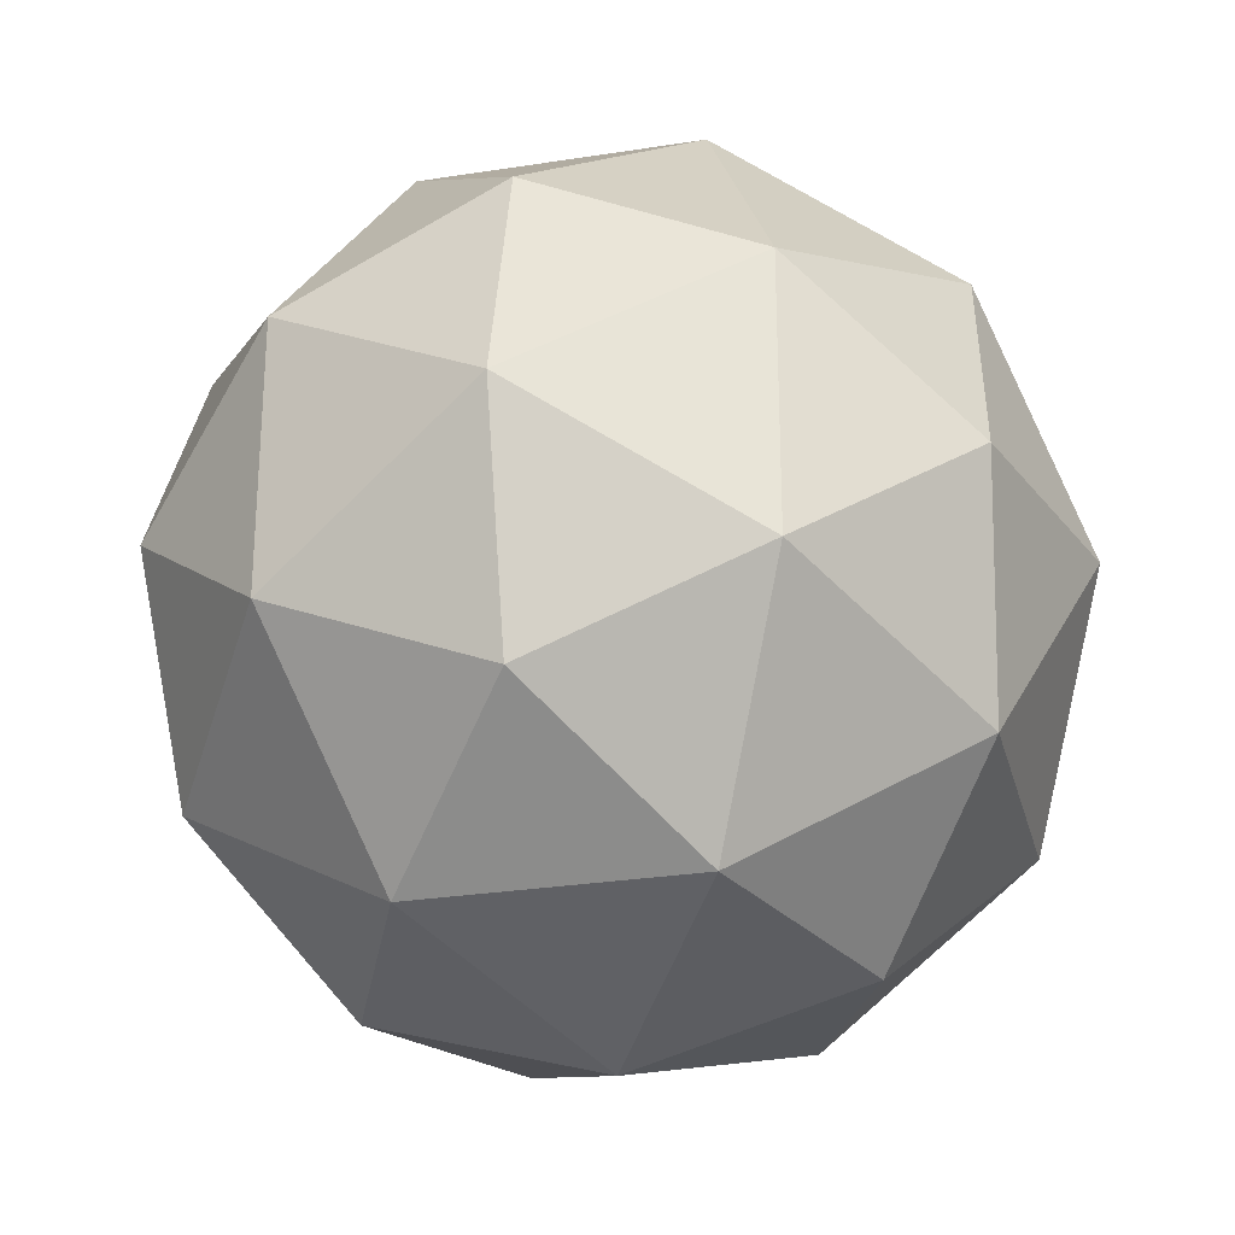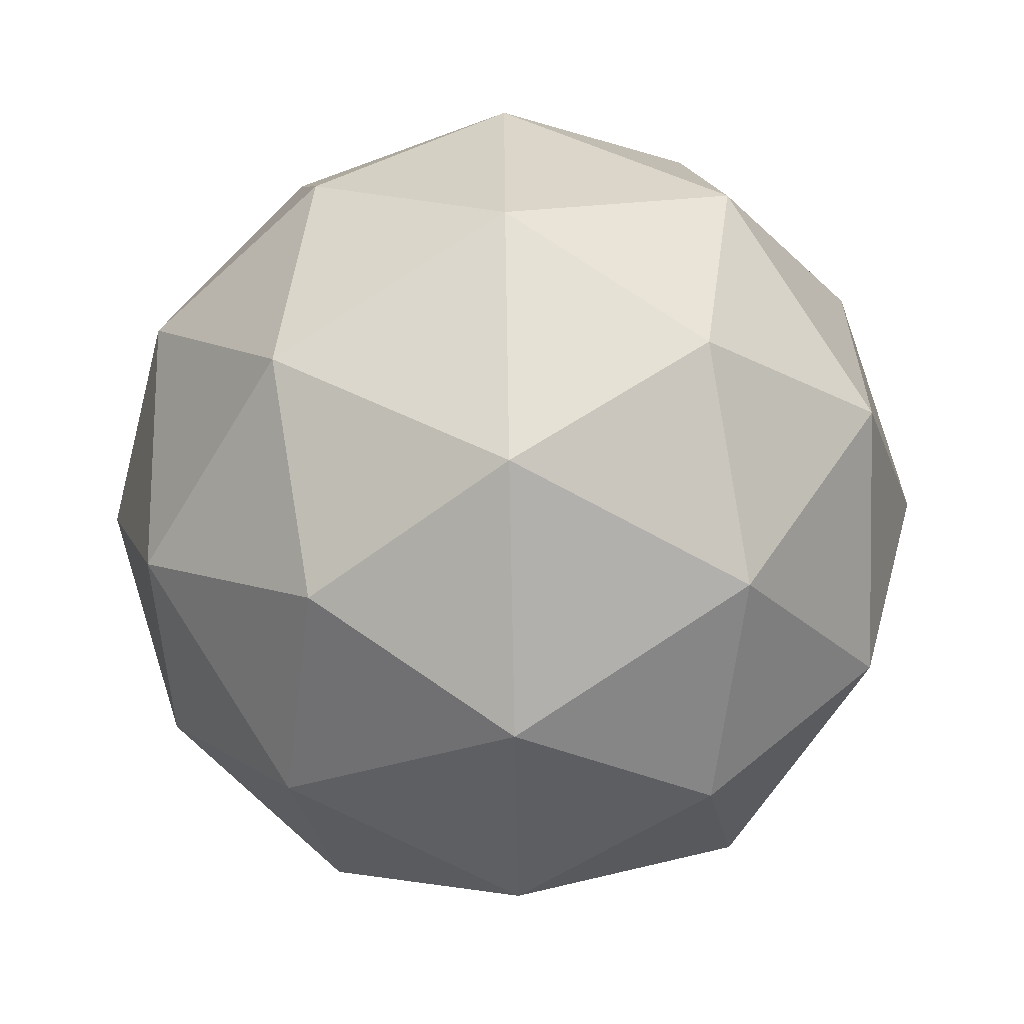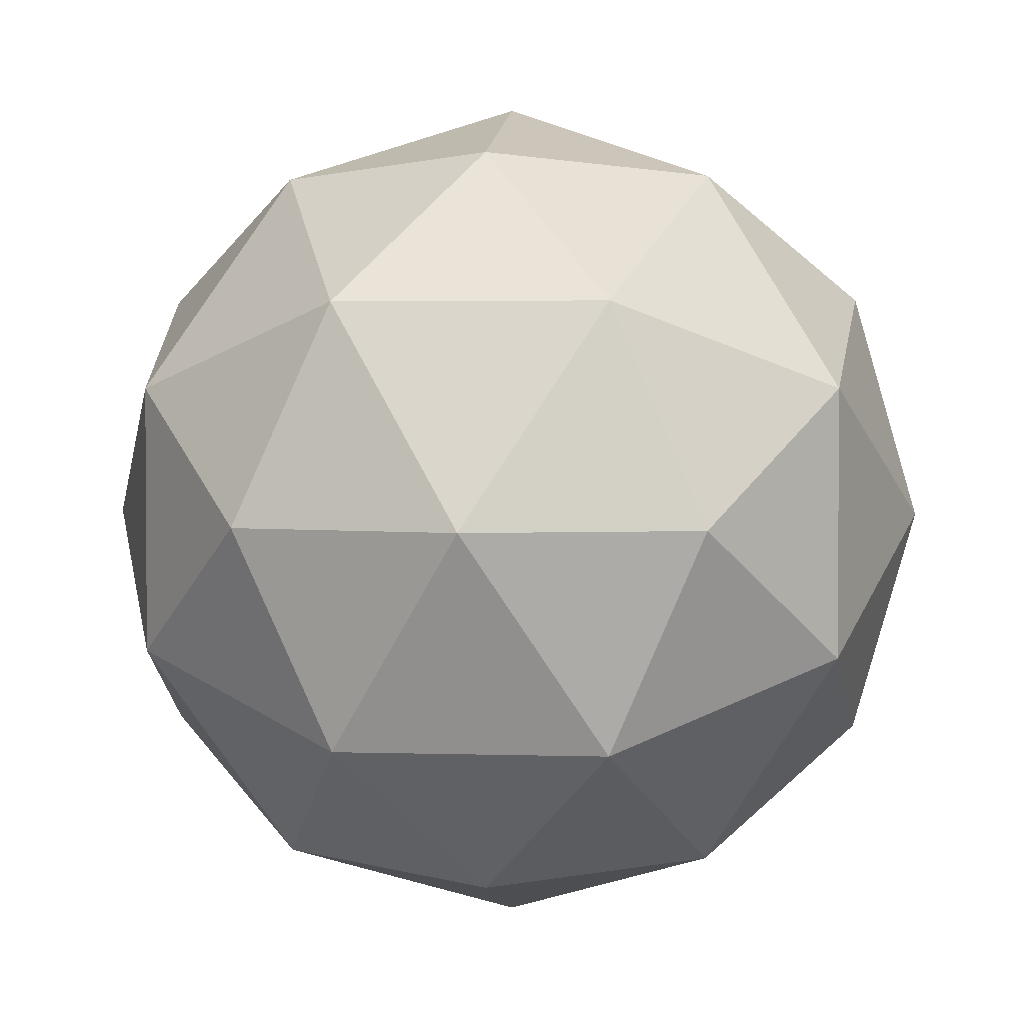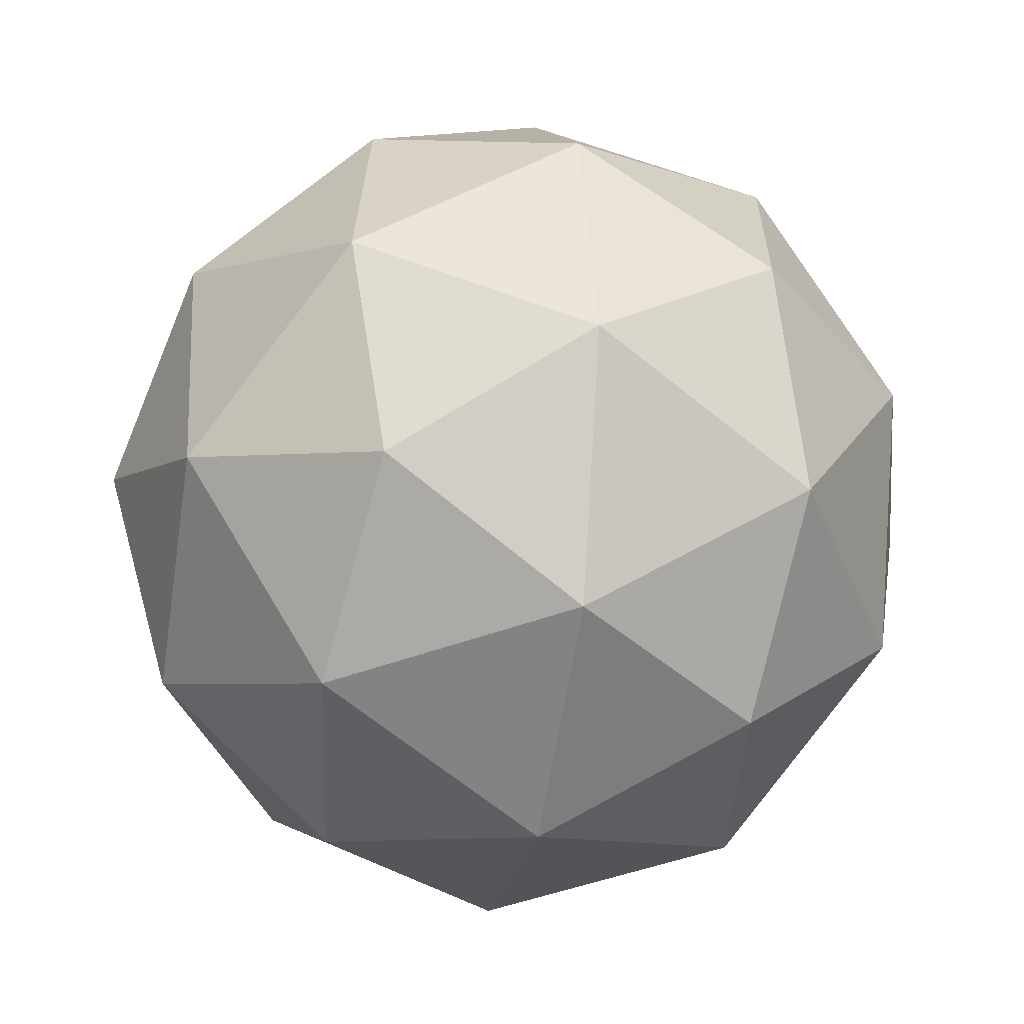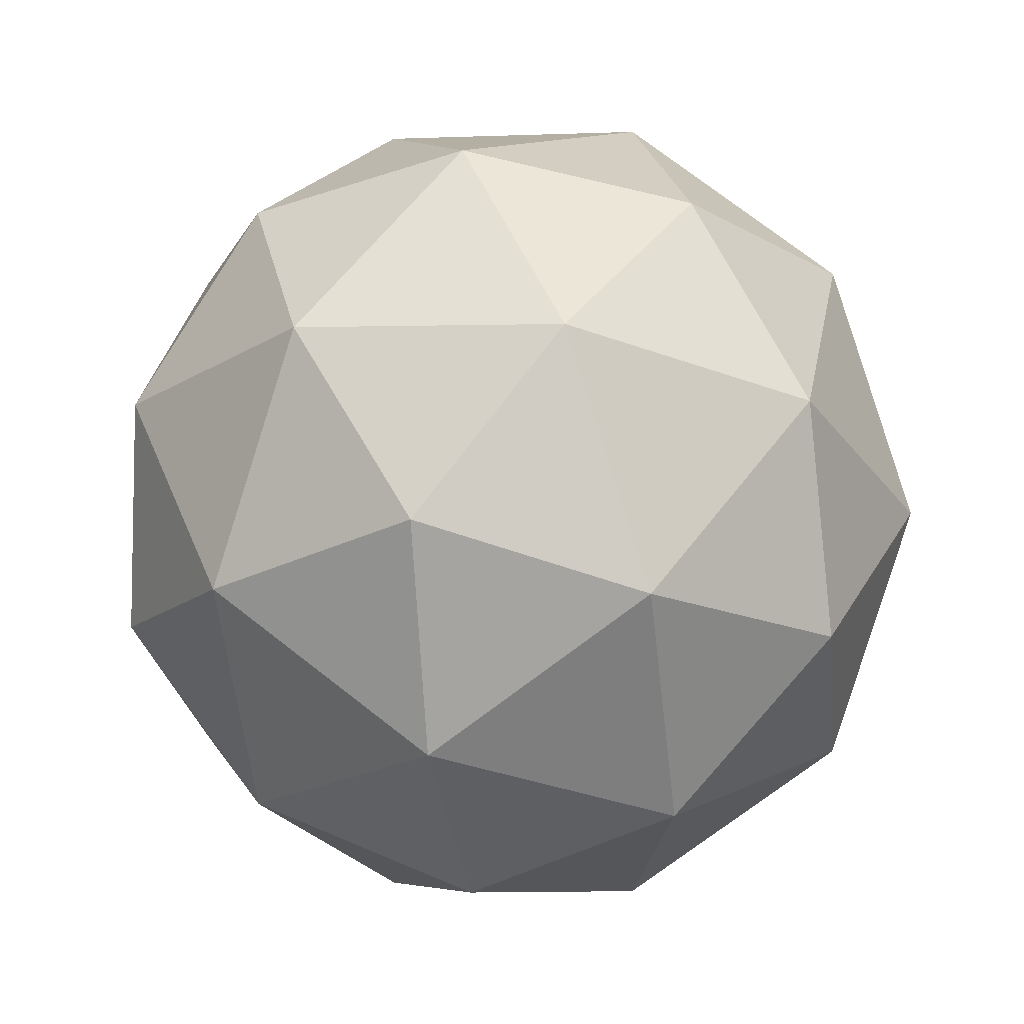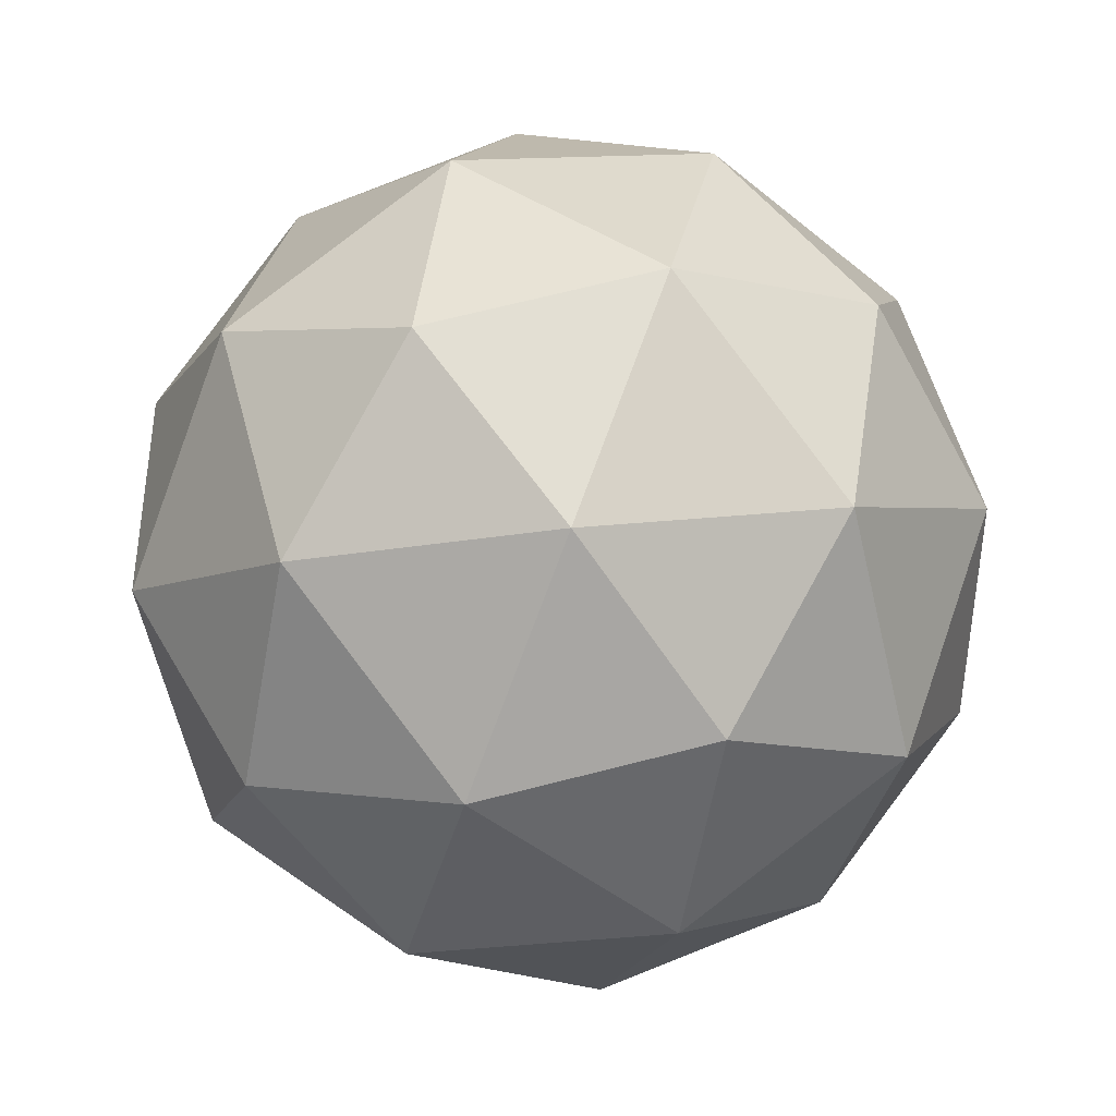
<metadata>
{"format":"obj","ext":"obj","renderer":"f3d","projection":"perspective","resolution":1024,"background":"white","views":[{"elev":-27.6,"azim":-134.6,"up":"+Y"},{"elev":-78.4,"azim":-178.9,"up":"+Z"},{"elev":2.6,"azim":-51.6,"up":"+Y"},{"elev":-24.6,"azim":169.0,"up":"+Z"},{"elev":48.8,"azim":158.1,"up":"+Z"},{"elev":40.1,"azim":-48.5,"up":"+Z"}]}
</metadata>
<code>
o Sphere
v -1 0 -0
v -0.4472 -0.5257 -0.7236
v -0.4472 -0.8506 0.2764
v -0.4472 0 0.8944
v -0.4472 0.8506 0.2764
v -0.4472 0.5257 -0.7236
v 0.4472 -0.8506 -0.2764
v 0.4472 -0.5257 0.7236
v 0.4472 0.5257 0.7236
v 0.4472 0.8506 -0.2764
v 0.4472 -0 -0.8944
v 1 -0 0
v -0.8507 -0.309 -0.4253
v -0.8507 -0.5 0.1625
v -0.5257 -0.809 -0.2629
v -0.8507 0.309 -0.4253
v -0.5257 -0 -0.8506
v -0.8507 0 0.5257
v -0.5257 -0.5 0.6882
v -0.8507 0.5 0.1625
v -0.5257 0.5 0.6882
v -0.5257 0.809 -0.2629
v 0 0.309 -0.9511
v -0 -0.309 -0.9511
v 0 -0.809 -0.5878
v 0 -1 0
v 0 -0.809 0.5878
v -0 -0.309 0.9511
v 0 0.309 0.9511
v -0 0.809 0.5878
v 0 1 -0
v -0 0.809 -0.5878
v 0.5257 -0.5 -0.6882
v 0.5257 -0.809 0.2629
v 0.5257 0 0.8506
v 0.5257 0.809 0.2629
v 0.5257 0.5 -0.6882
v 0.8507 -0 -0.5257
v 0.8507 -0.5 -0.1625
v 0.8507 -0.309 0.4253
v 0.8507 0.309 0.4253
v 0.8507 0.5 -0.1625
f 15 13 2
f 13 15 14
f 3 14 15
f 14 1 13
f 17 2 13
f 13 16 17
f 6 17 16
f 13 1 16
f 19 14 3
f 14 19 18
f 4 18 19
f 18 1 14
f 21 18 4
f 18 21 20
f 5 20 21
f 20 1 18
f 22 20 5
f 20 22 16
f 6 16 22
f 16 1 20
f 24 2 17
f 17 23 24
f 11 24 23
f 23 17 6
f 26 3 15
f 15 25 26
f 7 26 25
f 25 15 2
f 28 4 19
f 19 27 28
f 8 28 27
f 27 19 3
f 30 5 21
f 21 29 30
f 9 30 29
f 29 21 4
f 32 6 22
f 22 31 32
f 10 32 31
f 31 22 5
f 33 24 11
f 24 33 25
f 7 25 33
f 25 2 24
f 34 26 7
f 26 34 27
f 8 27 34
f 27 3 26
f 35 28 8
f 28 35 29
f 9 29 35
f 29 4 28
f 36 30 9
f 30 36 31
f 10 31 36
f 31 5 30
f 37 32 10
f 32 37 23
f 11 23 37
f 23 6 32
f 39 7 33
f 33 38 39
f 12 39 38
f 38 33 11
f 40 8 34
f 34 39 40
f 12 40 39
f 39 34 7
f 41 9 35
f 35 40 41
f 12 41 40
f 40 35 8
f 42 10 36
f 36 41 42
f 12 42 41
f 41 36 9
f 38 11 37
f 37 42 38
f 12 38 42
f 42 37 10

</code>
